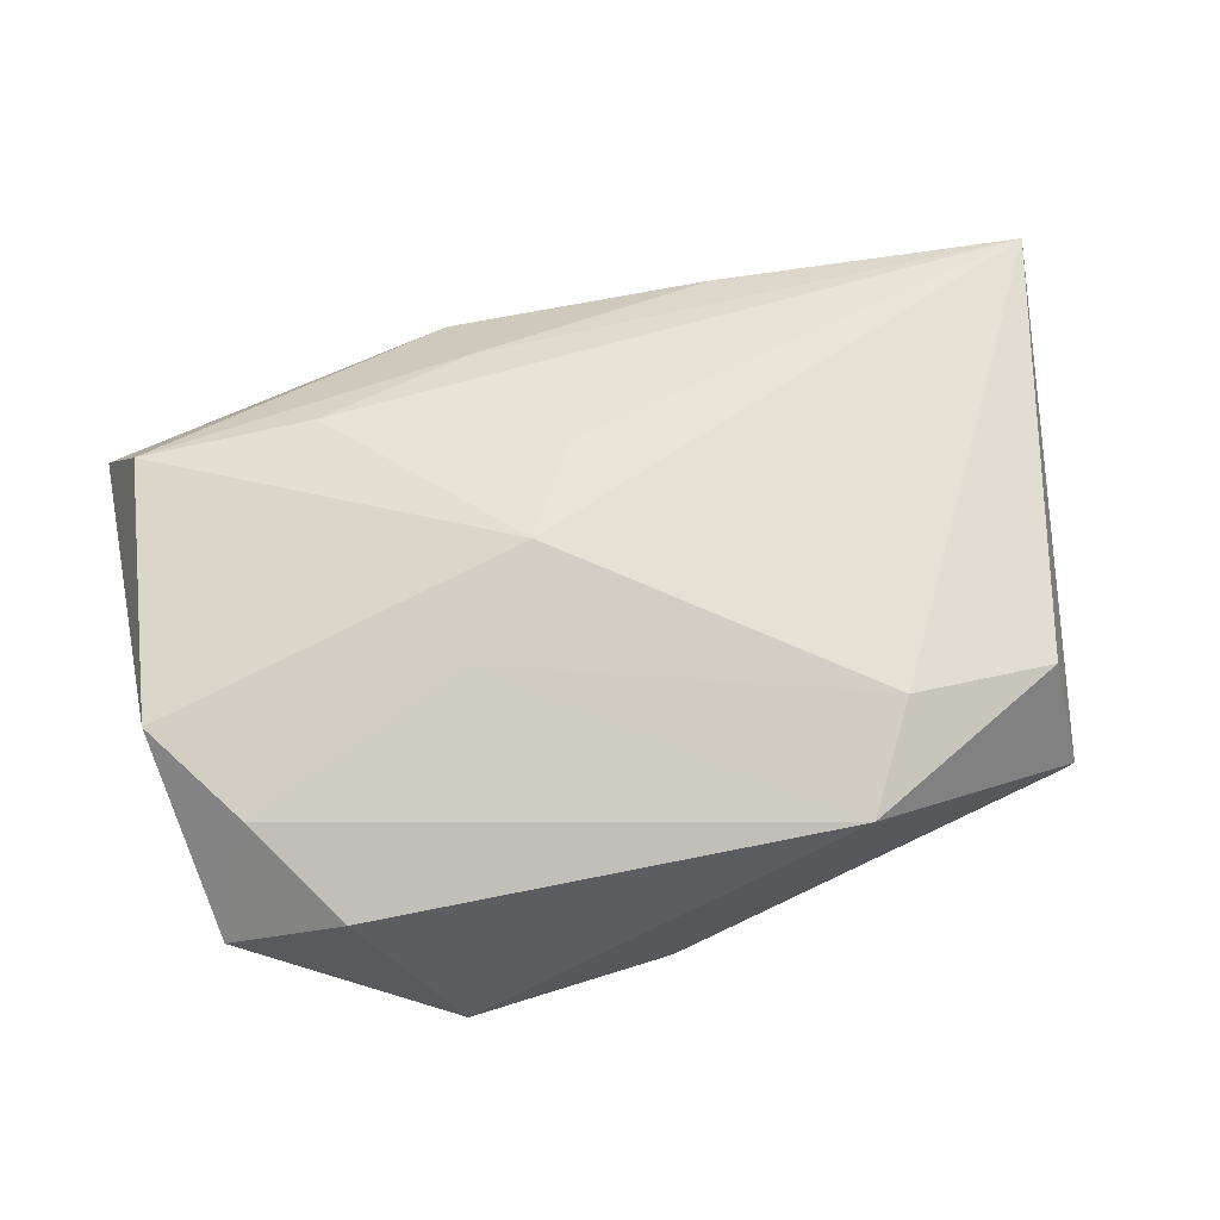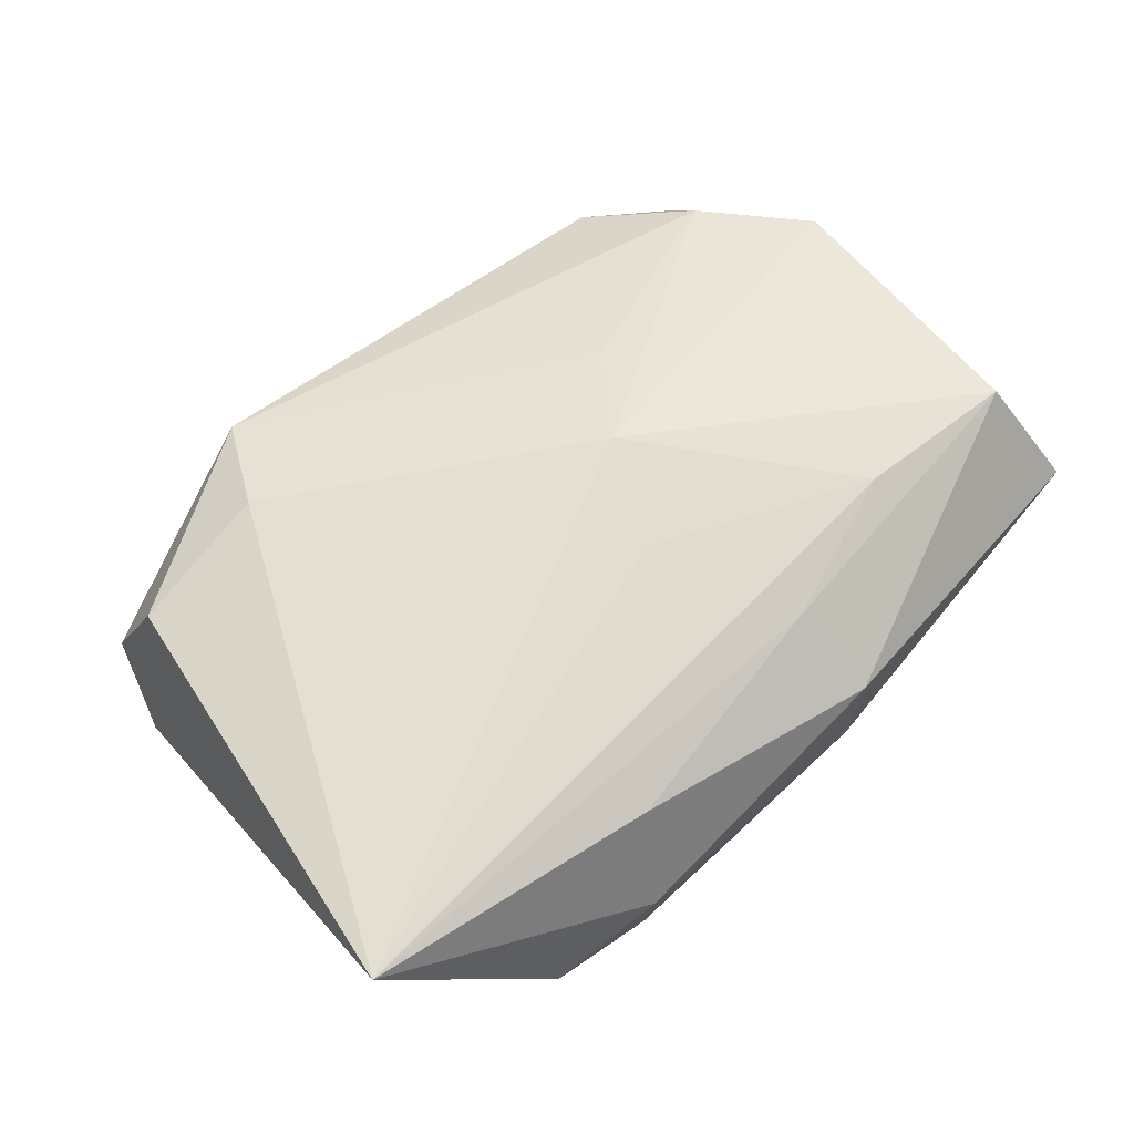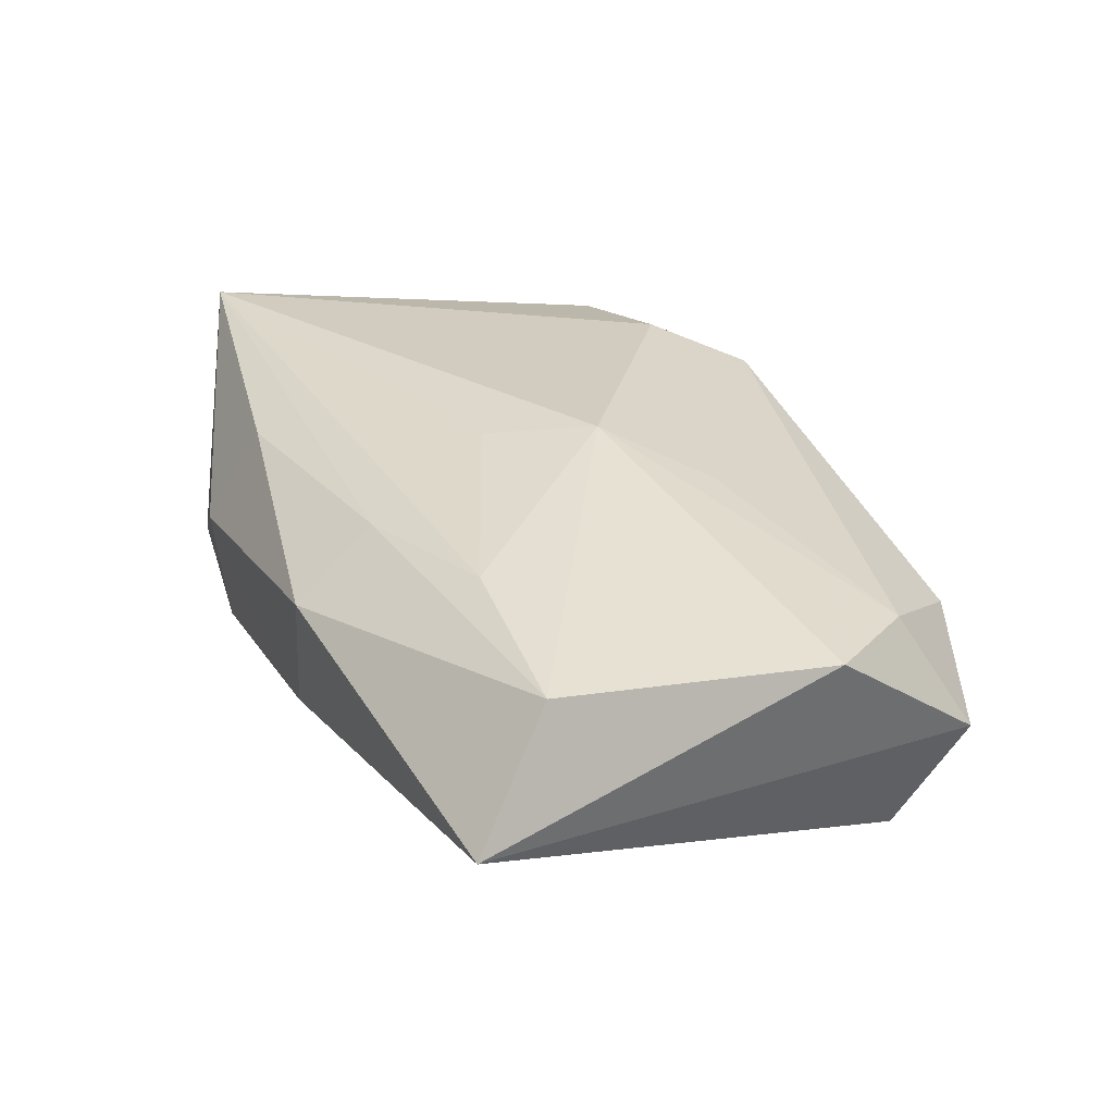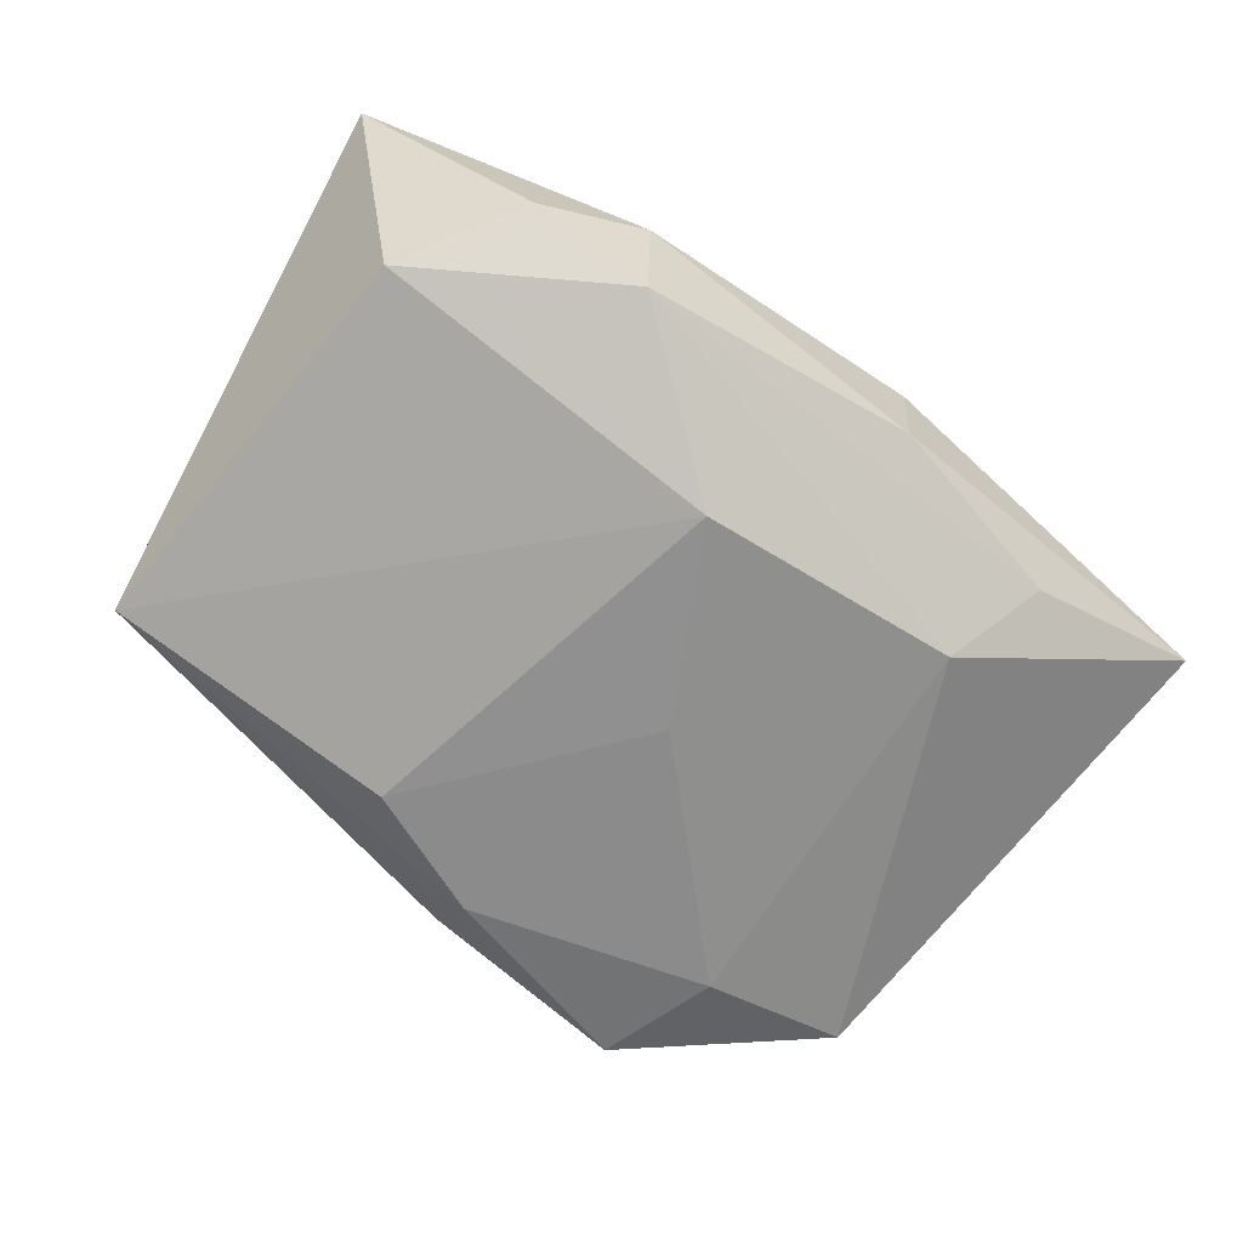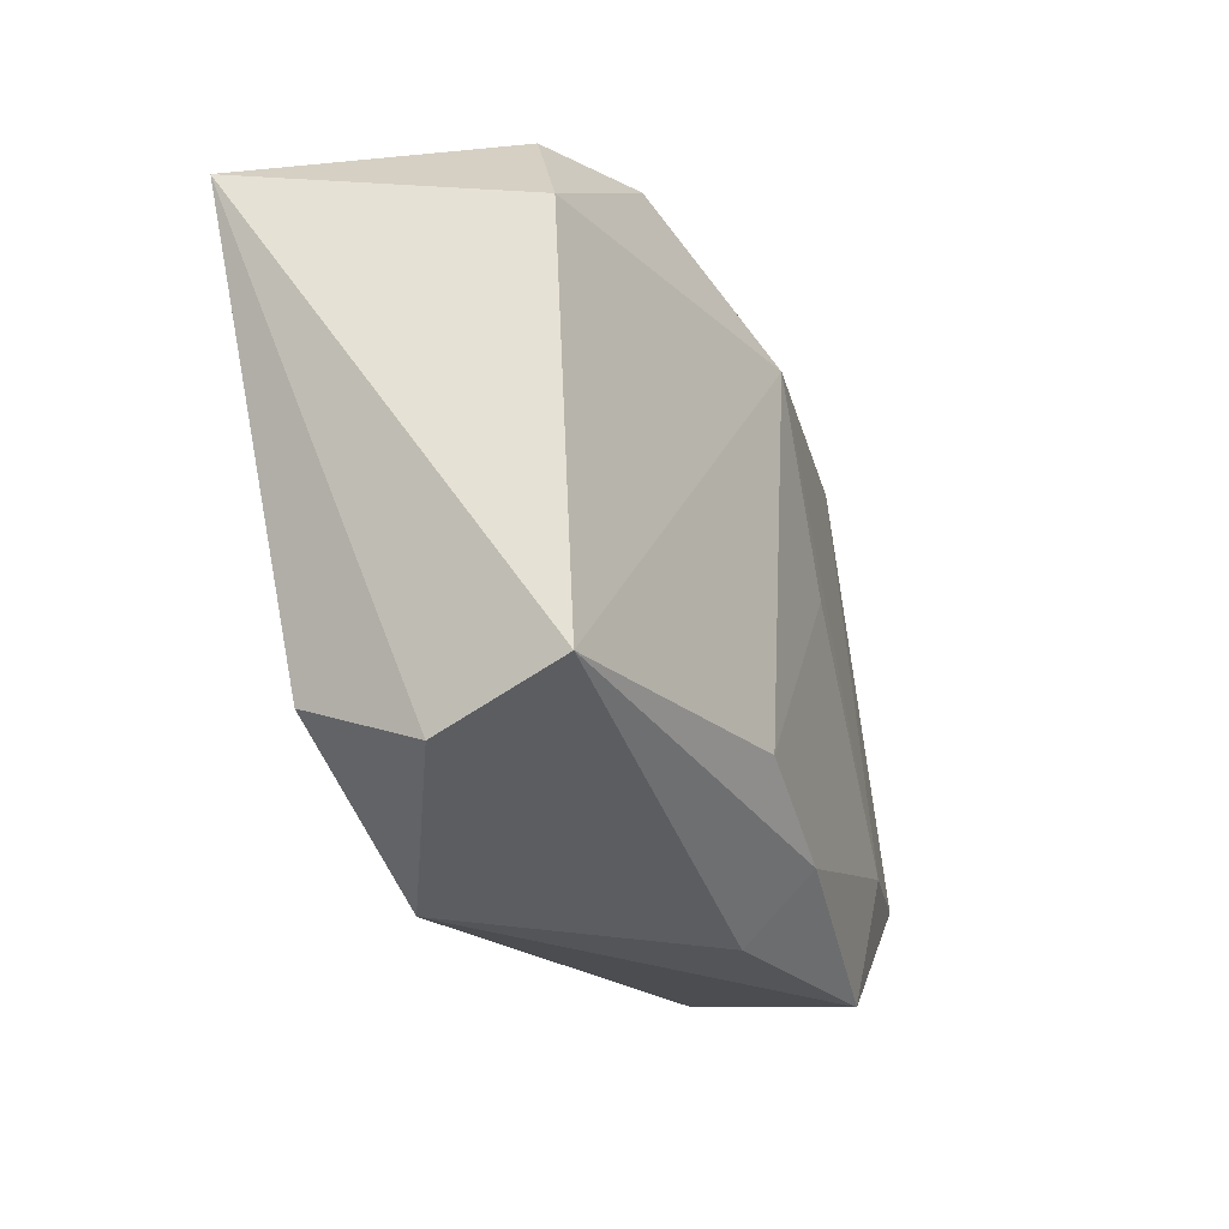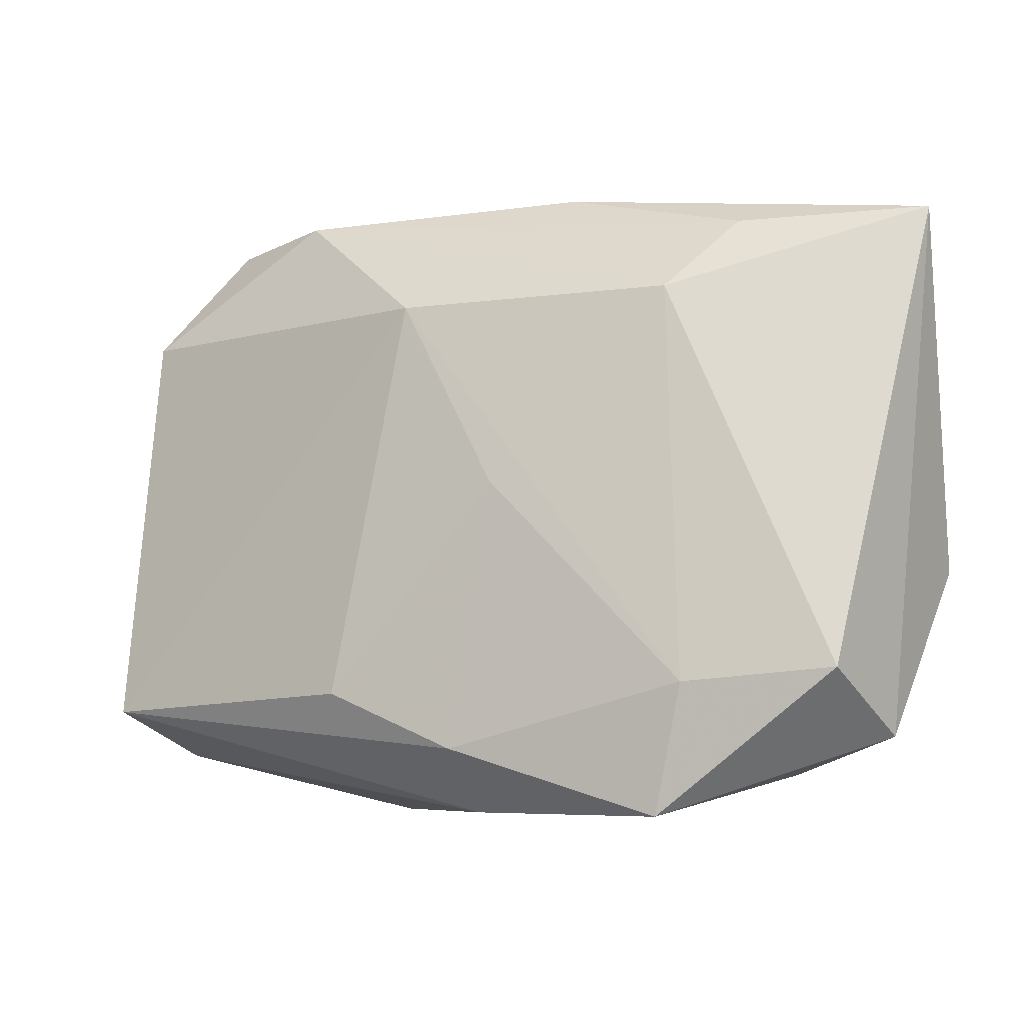
<metadata>
{"format":"obj","ext":"obj","renderer":"f3d","projection":"perspective","resolution":1024,"background":"white","views":[{"elev":60.8,"azim":-12.5,"up":"+Z"},{"elev":66.0,"azim":135.3,"up":"+Z"},{"elev":27.3,"azim":-114.8,"up":"+Z"},{"elev":-64.6,"azim":144.4,"up":"+Z"},{"elev":-23.6,"azim":109.4,"up":"+Y"},{"elev":-7.4,"azim":-158.0,"up":"+Y"}]}
</metadata>
<code>
v 0.01172 -0.02294 0.007968
v 0.02162 0.02129 -0.002739
v -0.03332 0.02049 -0.001033
v -0.03062 0.01457 0.007709
v 0.008561 -0.01449 -0.01281
v -0.001618 0.006523 0.01222
v 0.003039 0.01364 -0.01242
v -0.02731 -0.01309 0.00543
v 0.01392 0.02301 0.001939
v -0.03274 -0.005456 0.006365
v 0.02909 -0.0154 -0.008066
v -0.01121 -0.007483 0.01001
v -0.003791 0.0003874 -0.01272
v -0.02201 -0.02032 0.002323
v -0.01544 -0.02321 -0.01118
v -0.02818 -0.01319 -0.0107
v -0.01771 -0.01407 -0.01242
v -0.006767 0.02301 -0.003253
v 0.01558 -0.01609 0.01096
v -0.02013 0.01977 -0.004802
v 0.01349 0.02196 -0.006614
v -0.007345 0.02301 0.004668
v -0.01786 0.01357 0.009777
v -0.005612 -0.0008801 0.01301
v -0.03033 -0.01771 -0.002741
v -0.01615 0.01412 -0.01022
v -0.006562 0.01695 0.009284
v 0.01142 0.01946 0.009427
v 0.03266 0.01569 0.01301
v -0.0009781 -0.02301 -0.007809
v -0.0006068 -0.01851 -0.01265
v 0.02604 -0.0152 0.00919
v 0.02737 0.01353 -0.006095
v 0.02757 -0.01867 0.0007011
f 34 11 29
f 15 16 17
f 26 16 3
f 26 21 7
f 7 17 26
f 26 17 16
f 30 1 15
f 34 1 30
f 30 11 34
f 33 11 7
f 7 21 33
f 33 29 11
f 3 4 22
f 22 18 3
f 10 4 3
f 24 4 10
f 32 1 34
f 34 29 32
f 24 29 6
f 13 17 7
f 7 11 5
f 5 13 7
f 21 26 20
f 20 18 21
f 20 26 3
f 3 18 20
f 21 18 9
f 18 22 9
f 22 28 9
f 9 28 29
f 3 16 25
f 25 10 3
f 25 16 15
f 1 32 19
f 24 12 19
f 19 12 1
f 19 29 24
f 19 32 29
f 15 17 31
f 31 5 11
f 17 13 31
f 13 5 31
f 31 30 15
f 11 30 31
f 23 6 29
f 23 4 24
f 24 6 23
f 27 22 4
f 27 28 22
f 4 23 27
f 29 28 27
f 27 23 29
f 21 9 2
f 2 9 29
f 2 33 21
f 29 33 2
f 15 1 14
f 14 25 15
f 10 25 8
f 25 14 8
f 24 10 8
f 8 12 24
f 1 12 8
f 8 14 1

</code>
